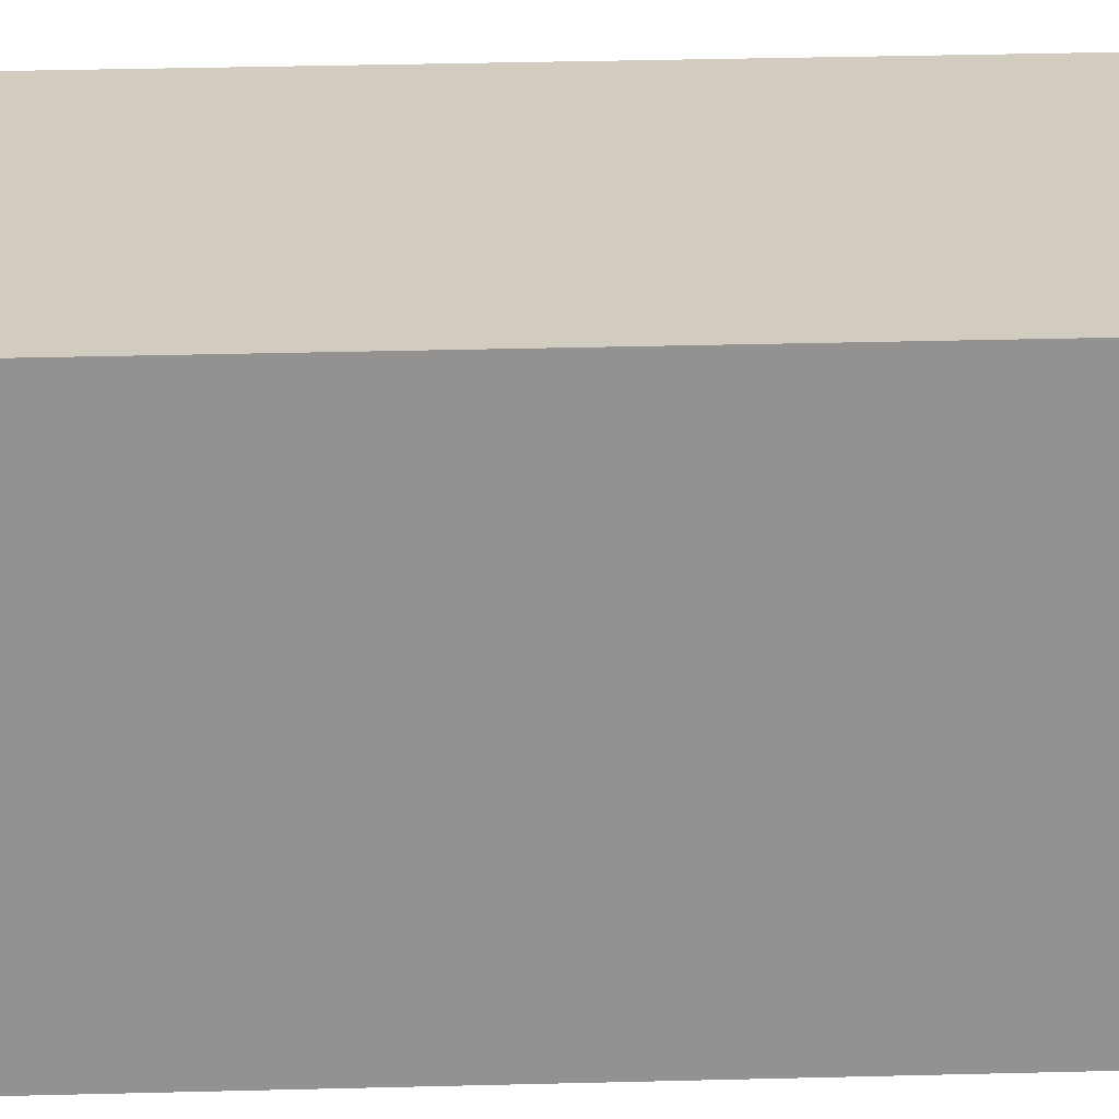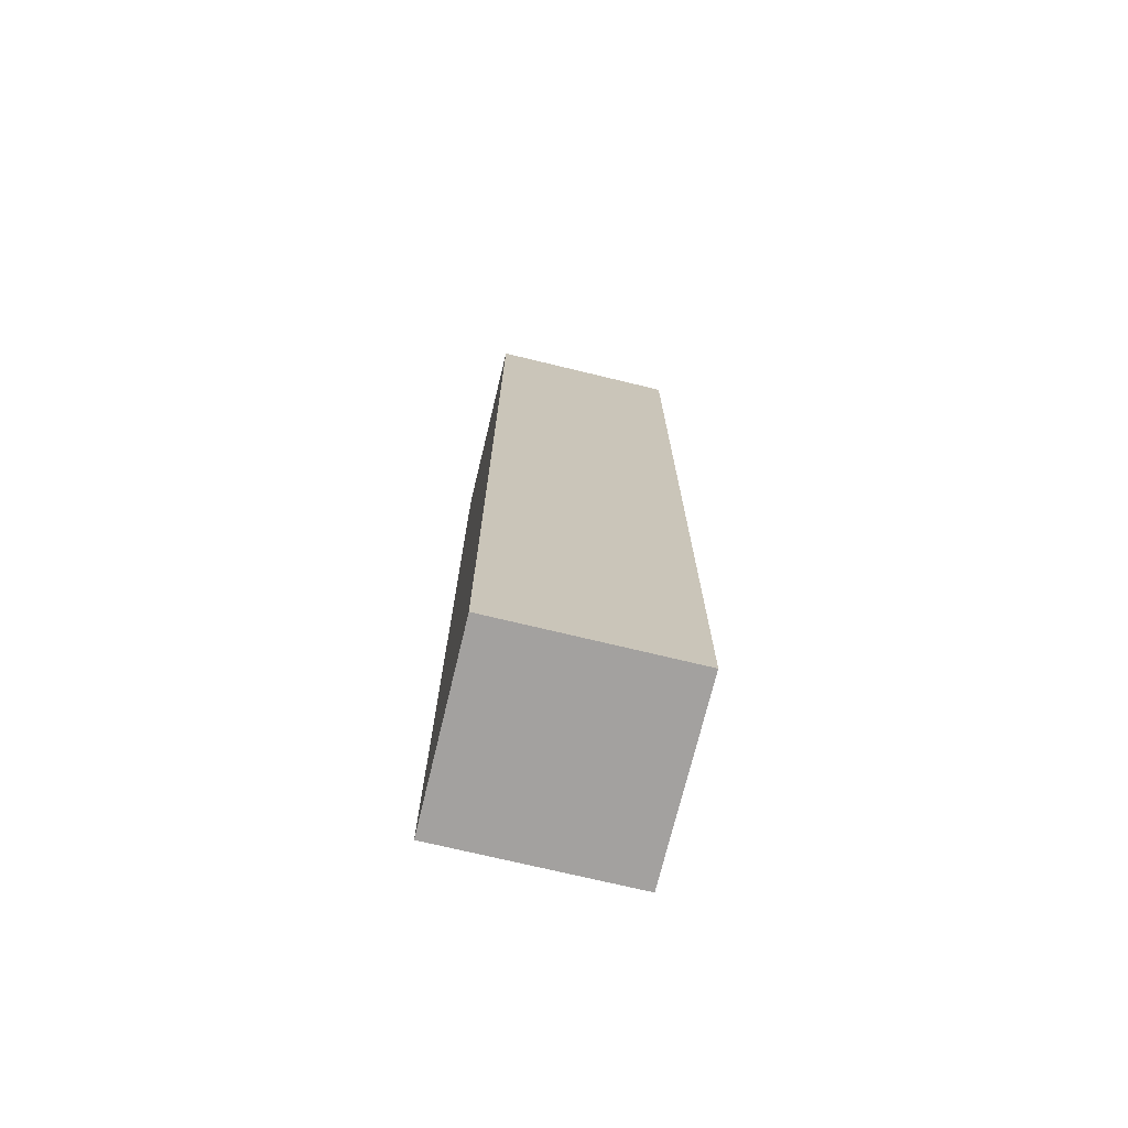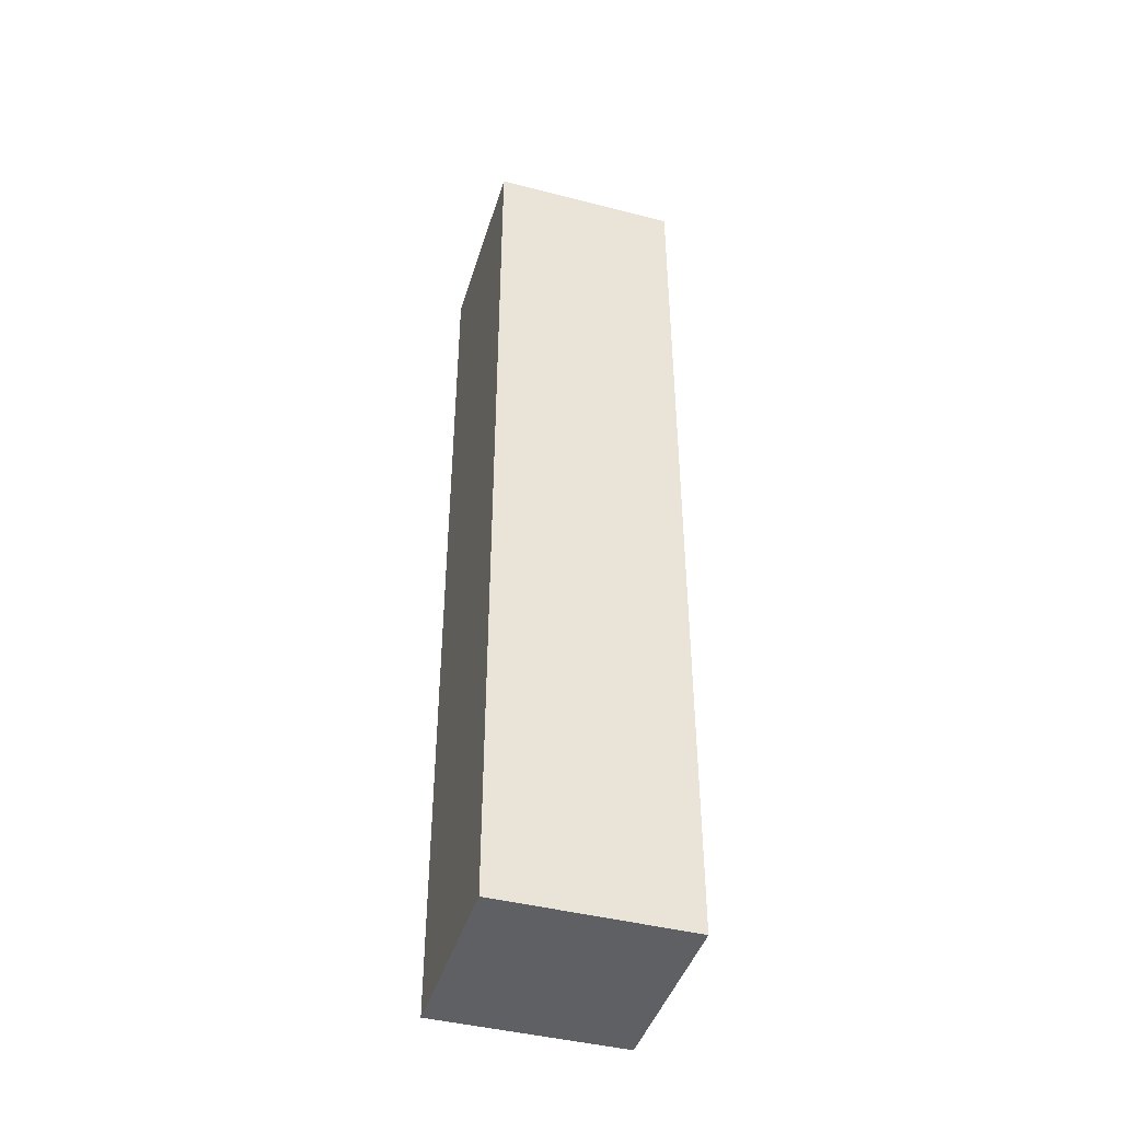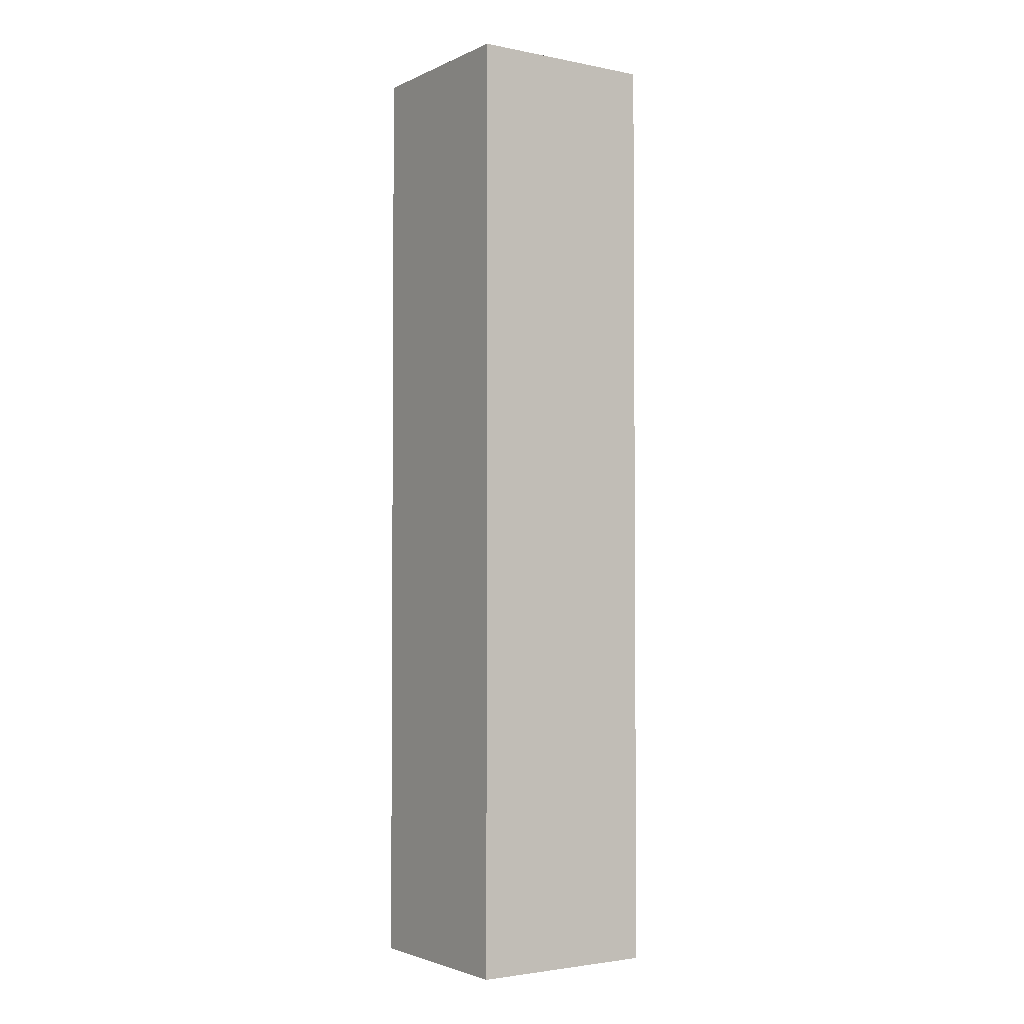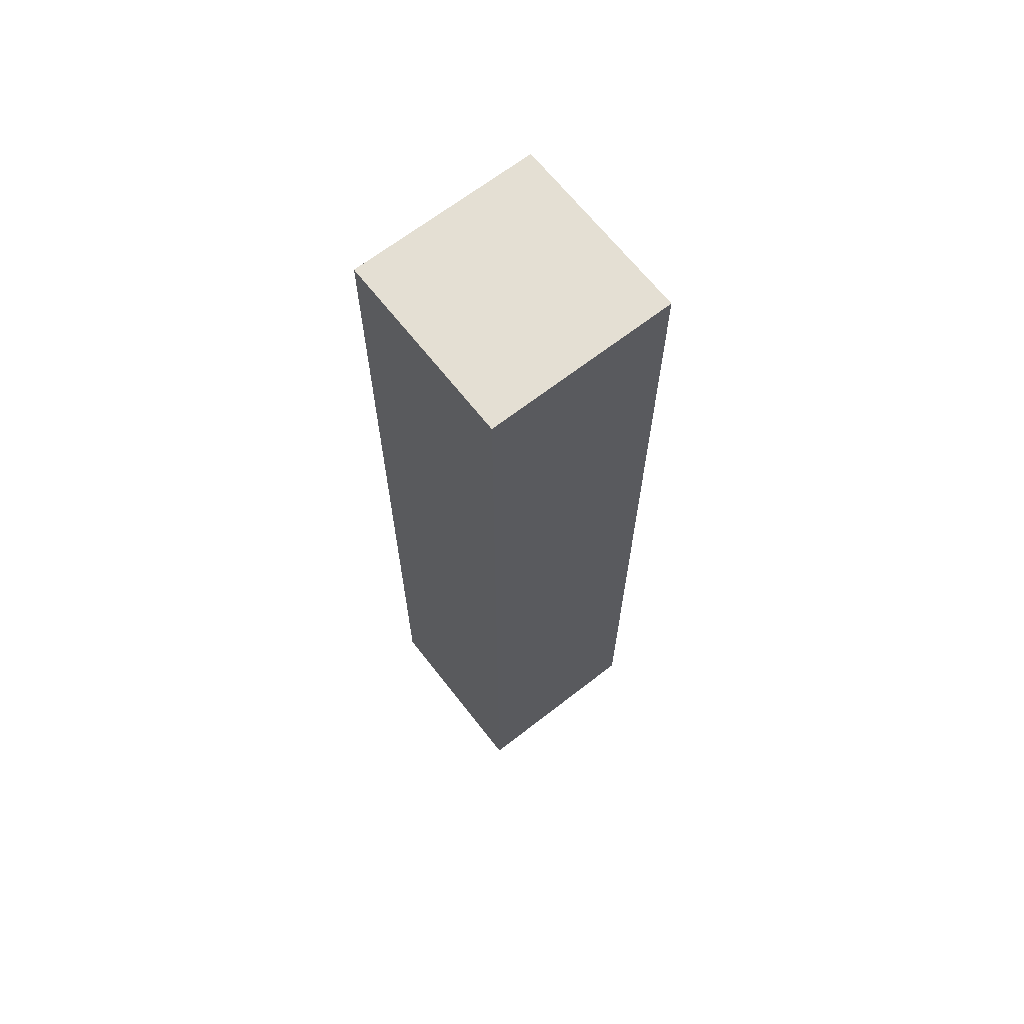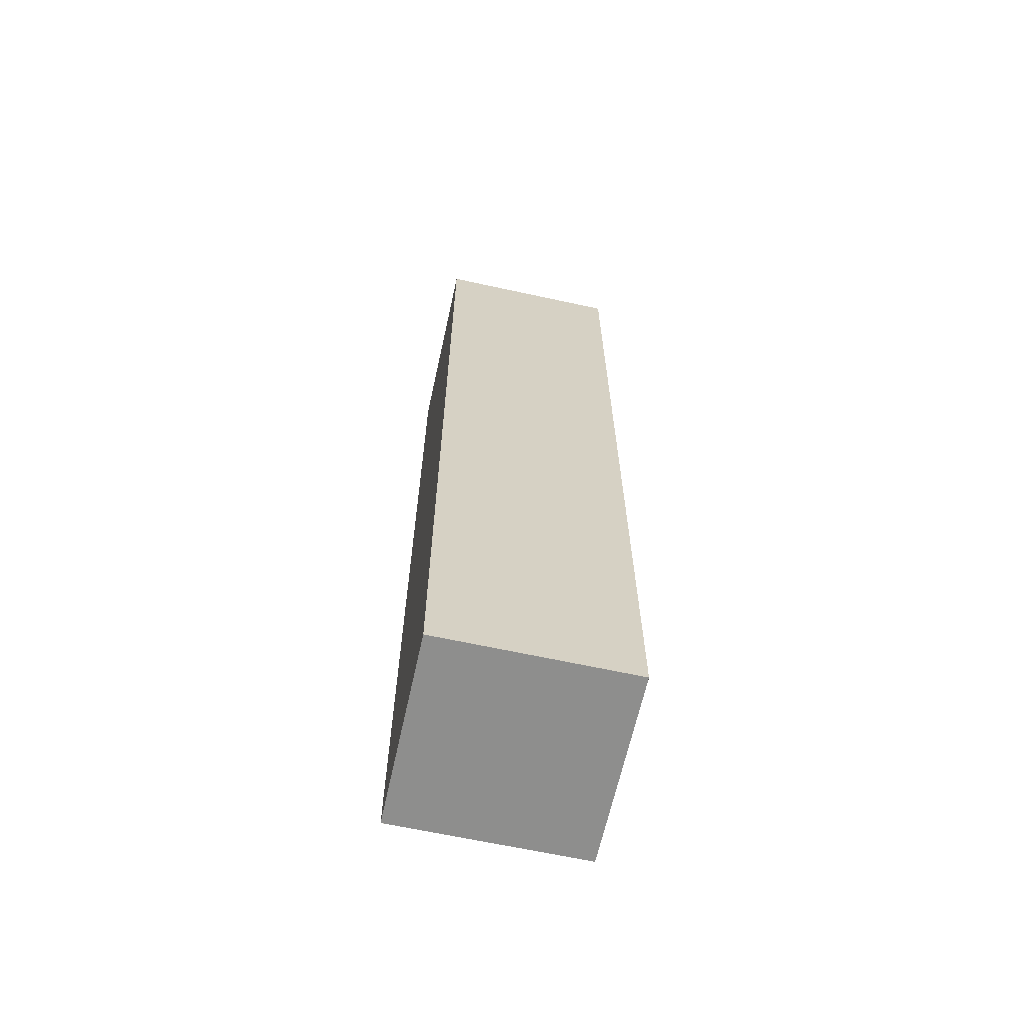
<metadata>
{"format":"obj","ext":"obj","renderer":"f3d","projection":"perspective","resolution":1024,"background":"white","views":[{"elev":23.8,"azim":-92.8,"up":"+Z"},{"elev":-72.3,"azim":-103.6,"up":"+Y"},{"elev":-43.7,"azim":163.2,"up":"+Y"},{"elev":-2.7,"azim":-124.0,"up":"+Y"},{"elev":66.5,"azim":-128.0,"up":"+Y"},{"elev":-64.8,"azim":-12.4,"up":"+Y"}]}
</metadata>
<code>
o forearmR.001
v -0.5 2 0.1
v -0.5 2.1 0.1
v -0.6 2.1 0.1
v -0.4 2.3 0.1
v -0.5 2.3 0.1
v -0.4 2.4 0.1
v -0.5 2.4 0.1
v -0.4 2 -0.1
v -0.6 2 -0.1
v -0.5 2.2 -0.1
v -0.6 2.2 -0.1
v -0.5 2.3 -0.1
v -0.6 2.3 -0.1
v -0.4 1.6 0.1
v -0.4 2 0.1
v -0.4 2.6 0.1
v -0.4 2.3 0
v -0.4 2.4 0
v -0.4 1.6 -0.1
v -0.6 2 0.1
v -0.6 2.6 0.1
v -0.6 2 0
v -0.6 2.1 0
v -0.6 2.2 0
v -0.6 2.3 0
v -0.6 1.6 0.1
v -0.6 1.6 -0.1
v -0.4 2.6 -0.1
v -0.6 2.6 -0.1
f 15 26 14
f 1 26 15
f 20 26 1
f 2 1 15
f 2 20 1
f 3 20 2
f 4 2 15
f 4 3 2
f 5 3 4
f 6 5 4
f 7 3 5
f 7 5 6
f 16 7 6
f 21 3 7
f 21 7 16
f 19 27 8
f 8 27 9
f 8 9 10
f 10 9 11
f 8 10 12
f 10 11 12
f 12 11 13
f 8 12 28
f 12 13 28
f 28 13 29
f 17 4 15
f 17 6 4
f 18 16 6
f 18 6 17
f 19 15 14
f 8 17 15
f 8 15 19
f 8 18 17
f 28 16 18
f 28 18 8
f 26 20 22
f 20 3 22
f 3 21 23
f 22 3 23
f 23 21 24
f 24 21 25
f 26 22 27
f 22 23 9
f 27 22 9
f 23 24 9
f 24 25 11
f 9 24 11
f 25 21 13
f 11 25 13
f 13 21 29
f 26 19 14
f 27 19 26
f 16 28 21
f 21 28 29

</code>
